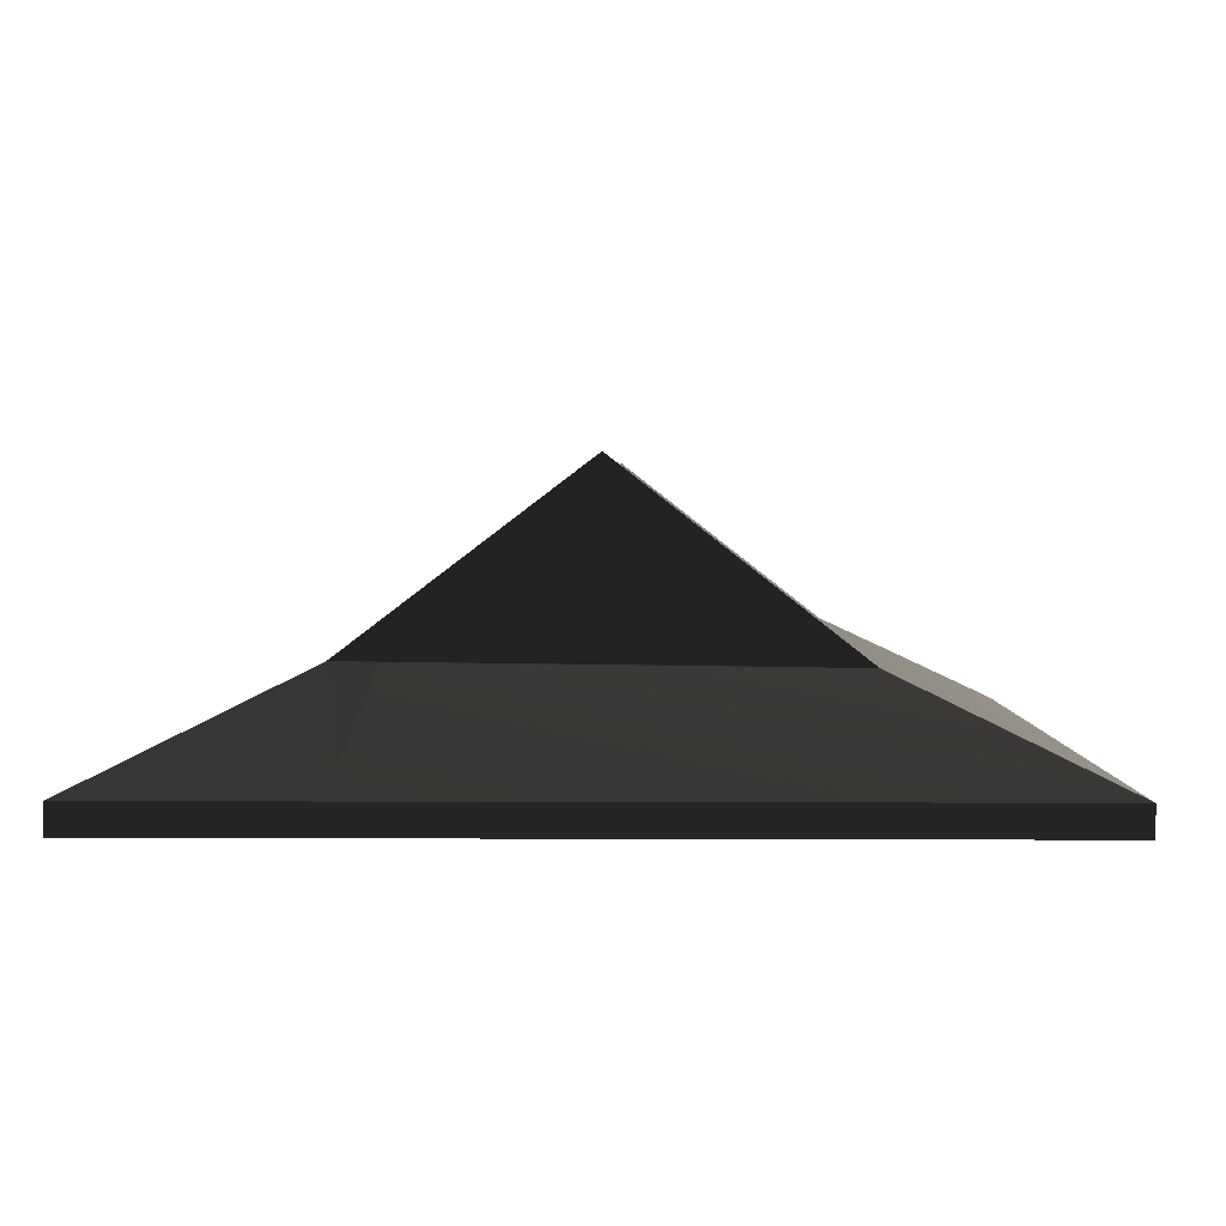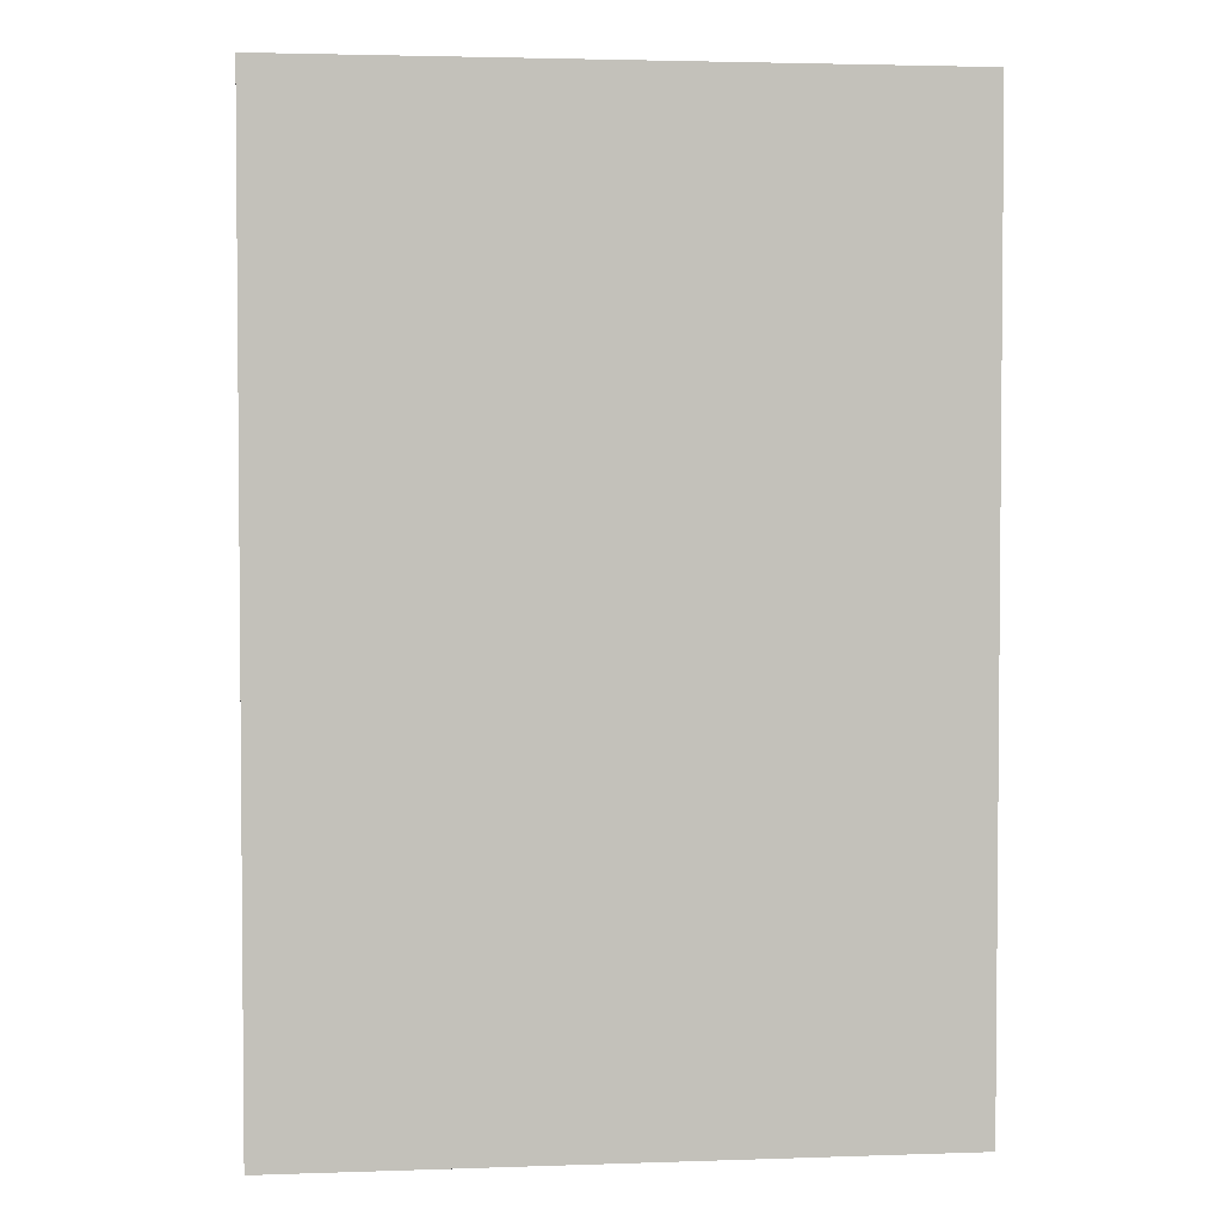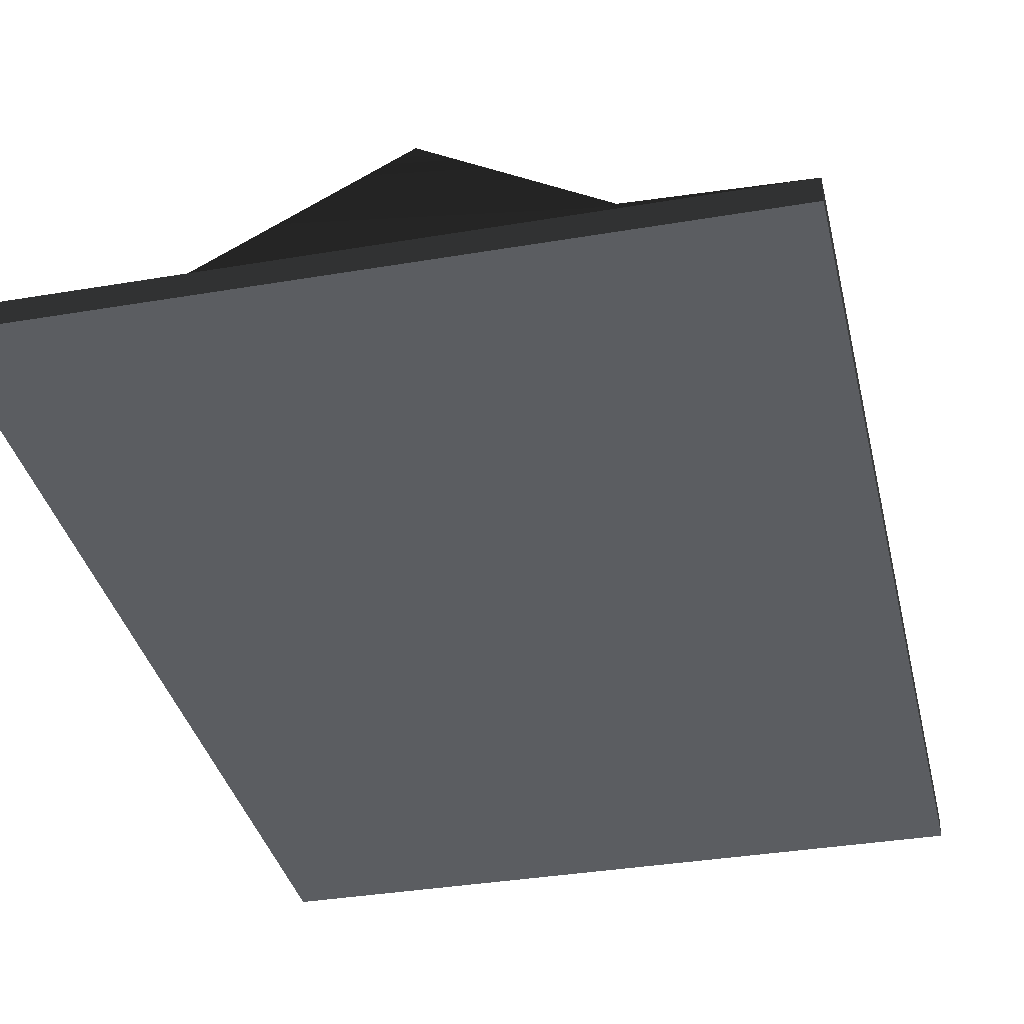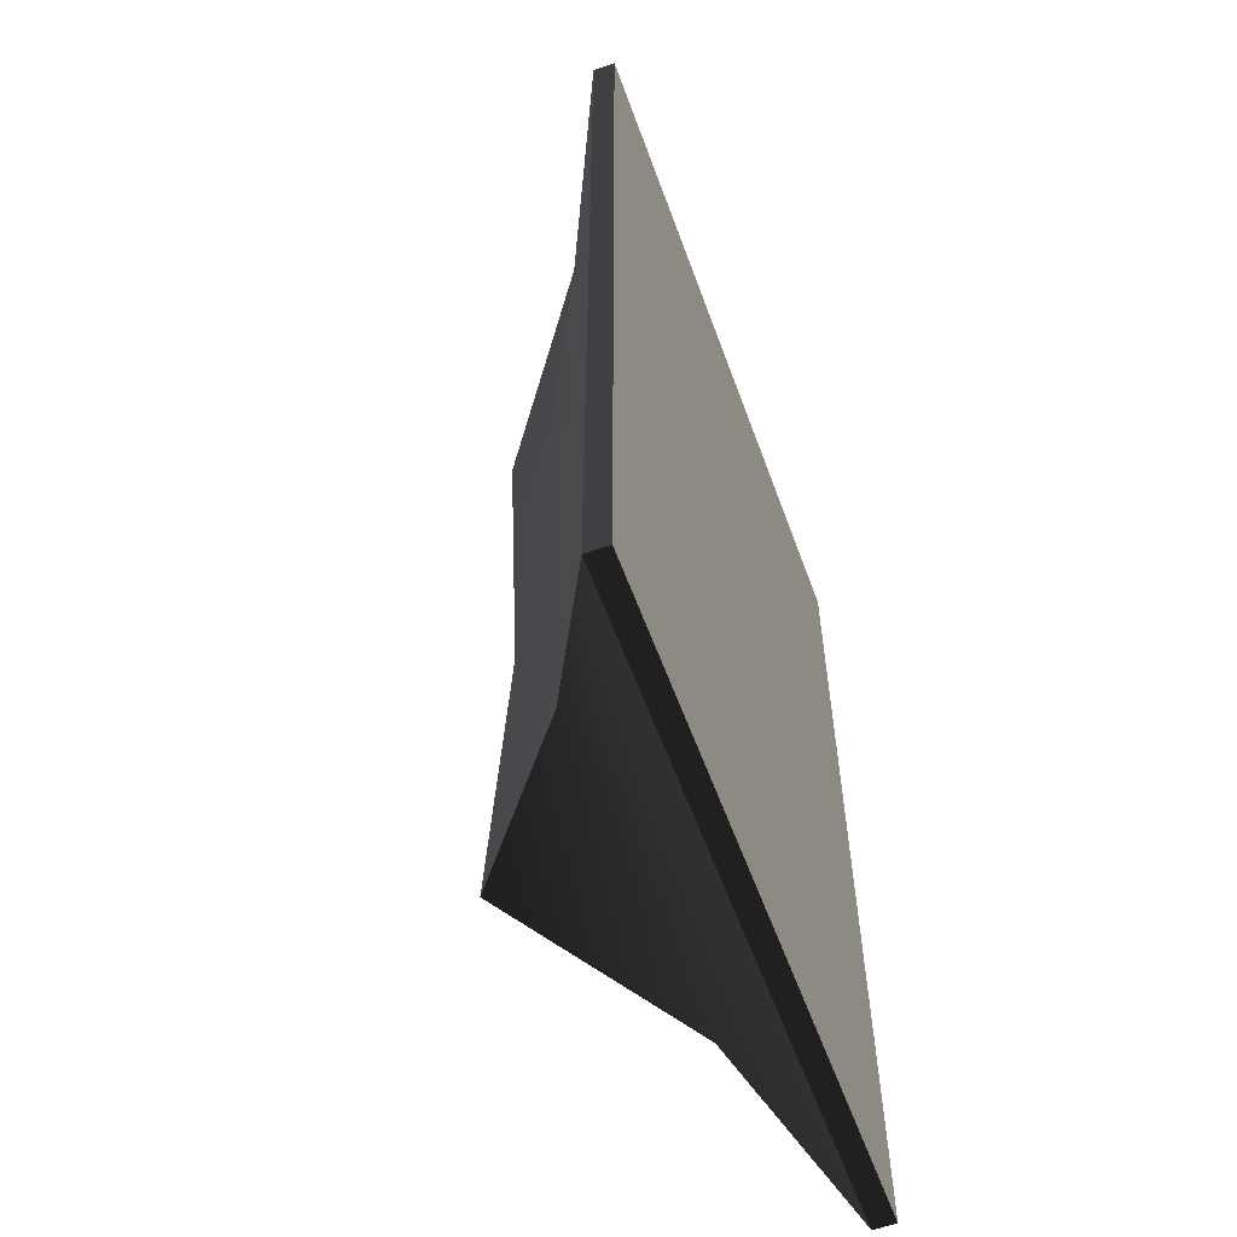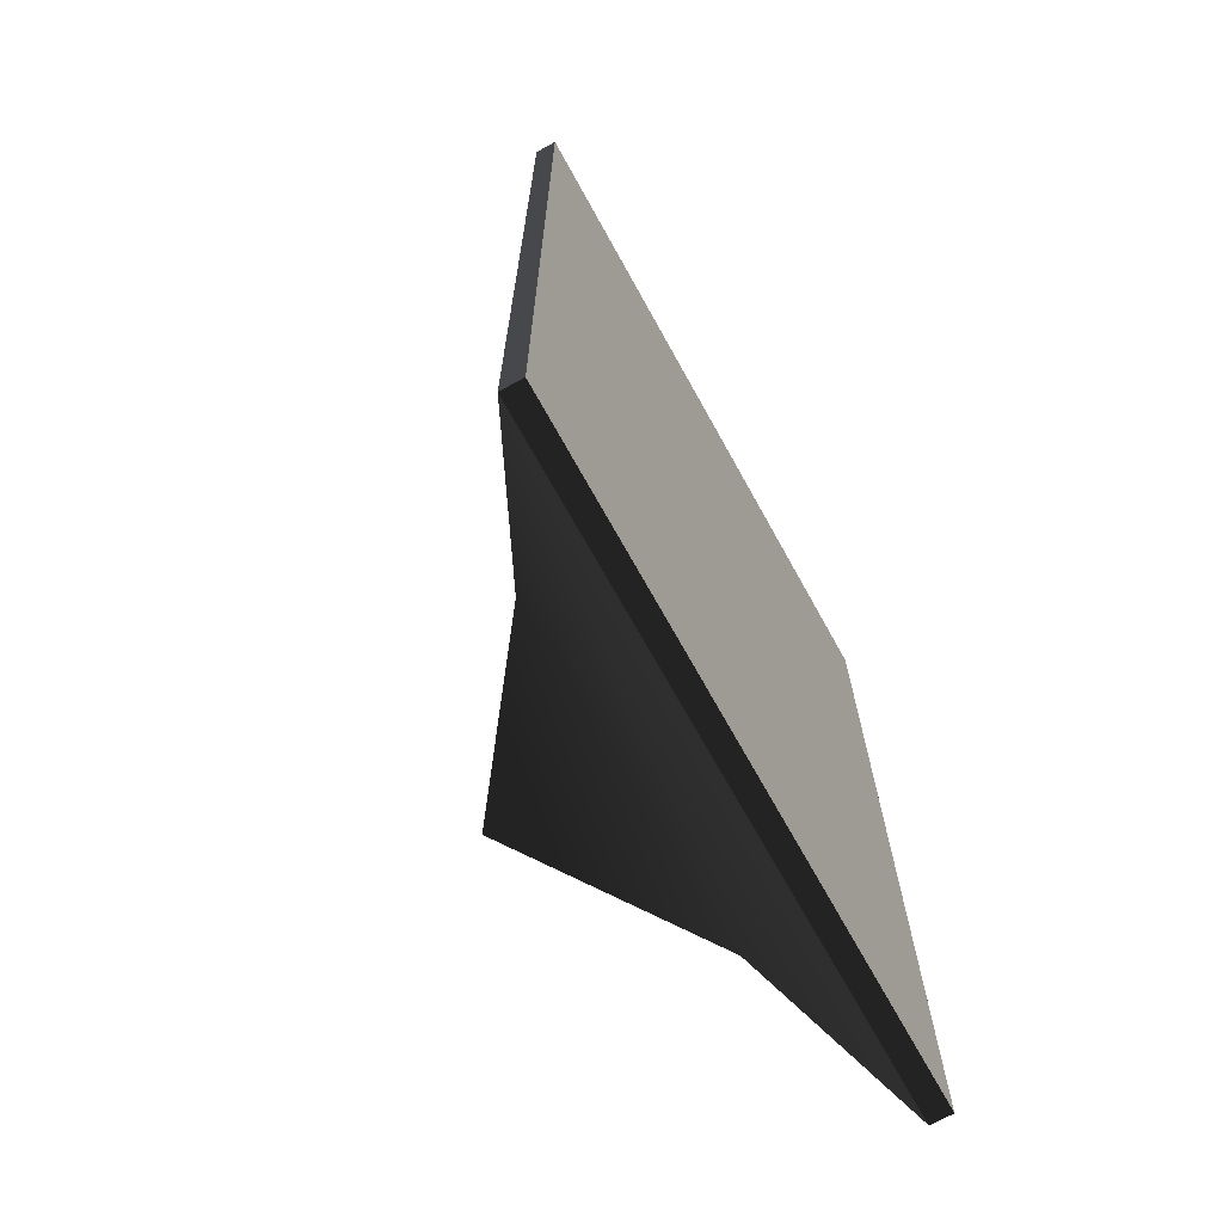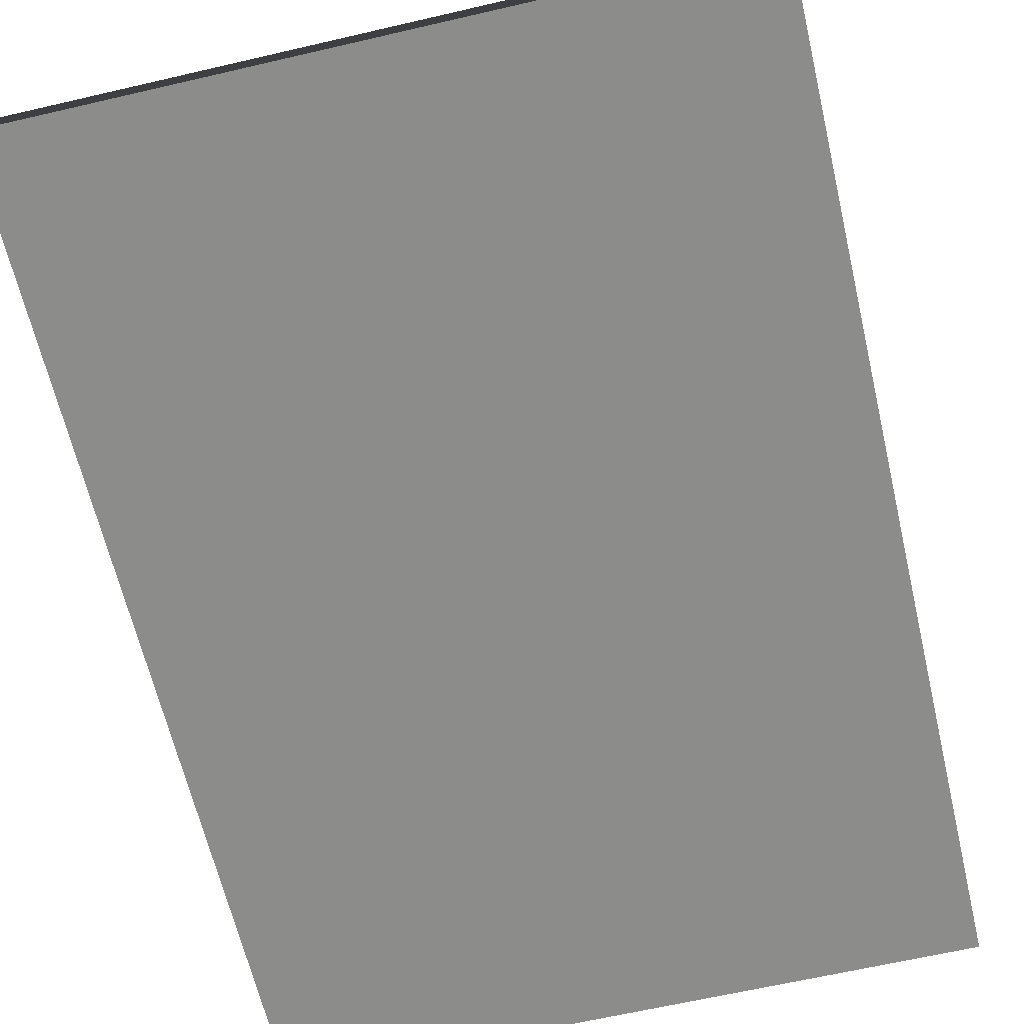
<metadata>
{"format":"obj","ext":"obj","renderer":"f3d","projection":"perspective","resolution":1024,"background":"white","views":[{"elev":2.2,"azim":1.1,"up":"+Y"},{"elev":3.0,"azim":-6.6,"up":"+Z"},{"elev":-35.4,"azim":-167.3,"up":"+Y"},{"elev":-58.5,"azim":-70.0,"up":"+Z"},{"elev":-69.9,"azim":-61.0,"up":"+Z"},{"elev":-64.1,"azim":-166.8,"up":"+Y"}]}
</metadata>
<code>
g Object34
v 109.3 -7.253 -155.6
v -55.19 -7.253 160
v -109.3 -7.253 160
v -109.3 -7.253 -155.6
v 57.21 24.72 -128.2
v -109.3 0.0001678 -155.6
v -56.29 26.67 -128.2
v -56.48 26.1 131.9
v -109.3 0.0001678 160
v -56.36 26.16 132.6
v -56.36 26.16 132
v 109.3 0.0001678 160
v 109.3 0.0001678 -155.6
v 57.21 24.72 -128.2
v 0 63.86 -2.412
v 57.15 24.81 132.6
v 0 69.43 -115.3
v -109.3 0.0001678 160
v -53.5 0.0001678 160
v -56.36 26.16 132.6
v 109.3 0.0001678 -155.6
v -45.59 26.03 132.6
v -55.84 26.56 132.5
v -45.59 26.03 132.6
v 109.3 0.0001678 160
v 57.15 24.81 132.6
v -55.84 26.56 132.5
v 0 63.86 -2.412
v 0 69.43 -115.3
v -56.29 26.67 -128.2
v 0 69.43 -115.3
v 0 69.43 119.7
v 109.3 0.0001678 -155.6
v 109.3 0.0001678 160
v 109.3 -7.253 160
v 109.3 -7.253 -155.6
v -53.5 0.0001678 160
v -109.3 0.0001678 160
v -109.3 -7.253 160
v -55.19 -7.253 160
v -109.3 0.0001678 160
v -109.3 0.0001678 -155.6
v -109.3 -7.253 -155.6
v -109.3 -7.253 160
v -109.3 0.0001678 -155.6
v 109.3 0.0001678 -155.6
v 109.3 -7.253 -155.6
v -109.3 -7.253 -155.6
v -55.84 26.56 132.5
v -45.66 26.4 132.5
v 0 69.43 119.7
v 0 69.43 119.7
v -109.3 0.0001678 -155.6
v -55.19 -7.253 160
v 109.3 -7.253 160
v 109.3 0.0001678 160
v 109.3 -7.253 160
v -53.5 0.0001678 160
v -53.5 0.0001678 160
v -45.66 26.4 132.5
v -45.66 26.4 132.5
v 57.15 24.81 132.6
f 3 1 2
f 1 3 4
f 2 1 57
f 7 5 6
f 10 8 9
f 11 8 10
f 14 12 13
f 16 14 15
f 14 17 15
f 20 18 19
f 12 14 16
f 5 21 6
f 23 20 22
f 26 24 25
f 27 11 10
f 30 28 29
f 31 5 7
f 30 11 28
f 16 15 32
f 51 49 50
f 52 28 27
f 27 28 11
f 30 53 11
f 11 53 8
f 8 53 9
f 20 19 22
f 24 59 25
f 23 22 60
f 61 24 26
f 51 50 62
f 35 33 34
f 33 35 36
f 39 37 38
f 37 39 40
f 43 41 42
f 41 43 44
f 47 45 46
f 45 47 48
f 56 54 55
f 54 56 58

</code>
